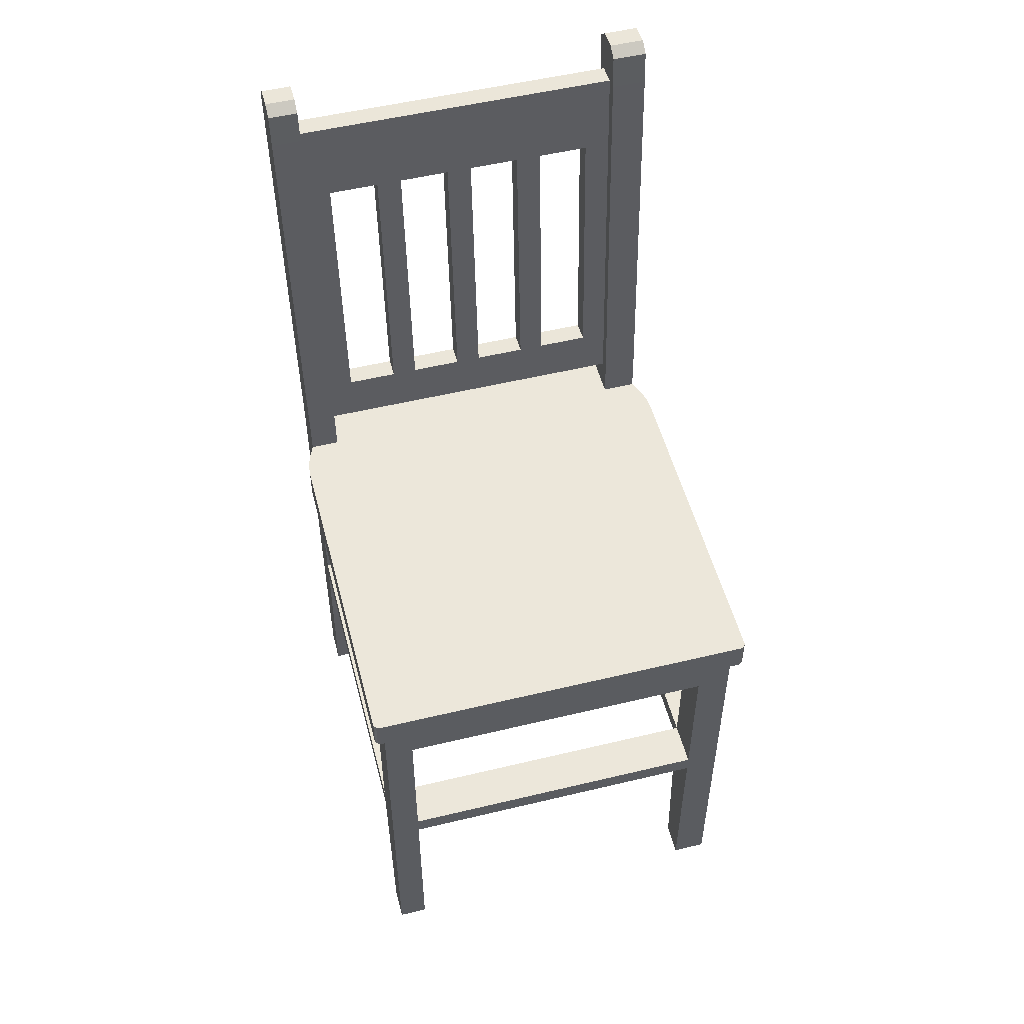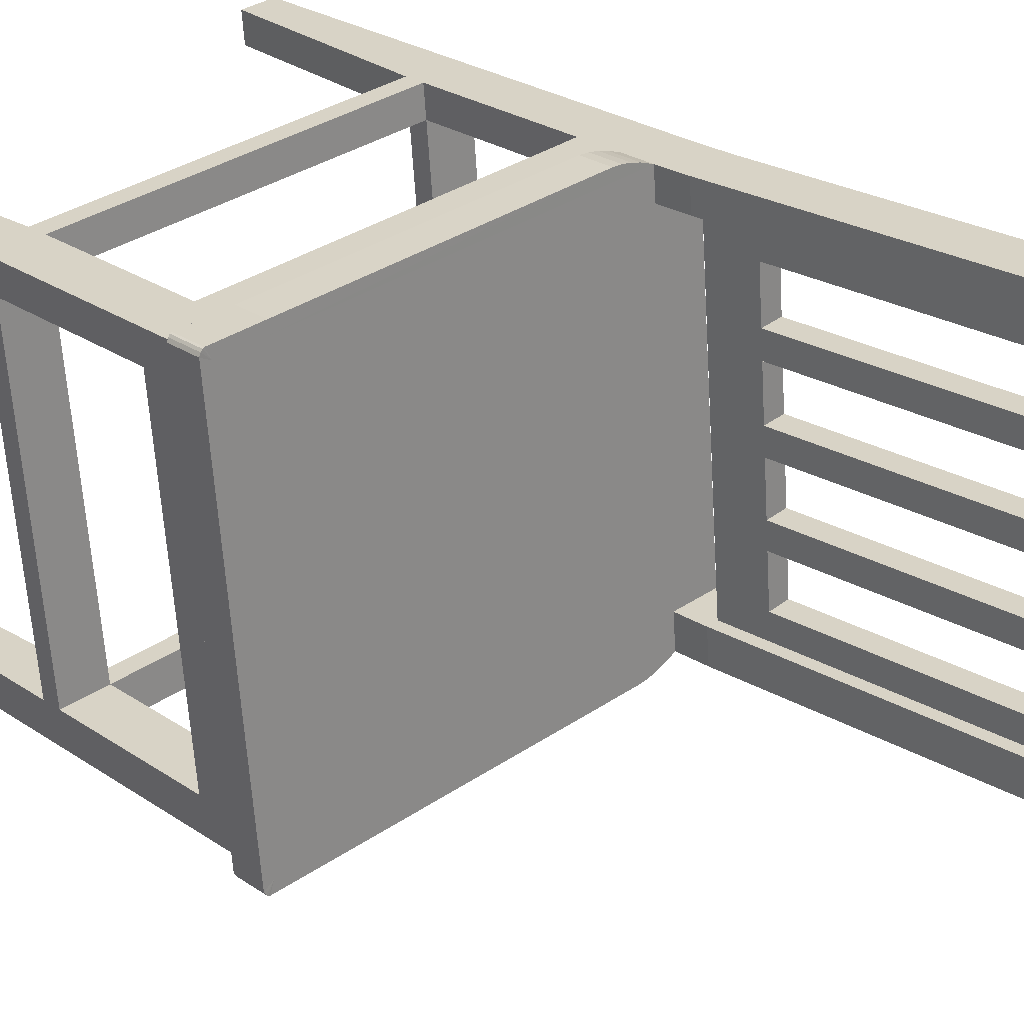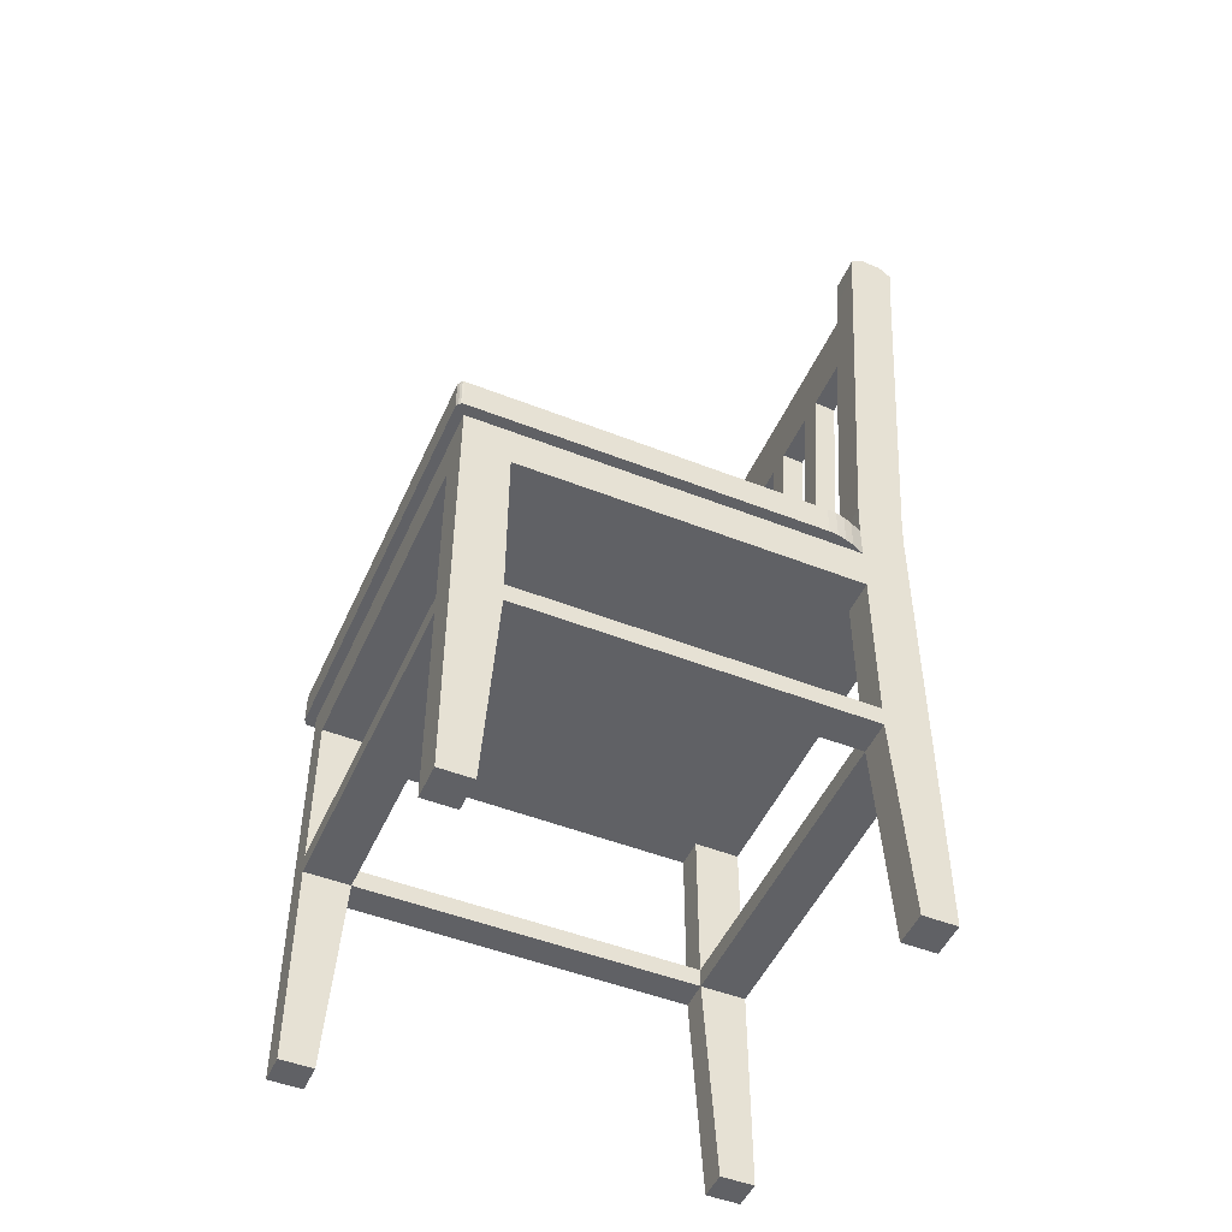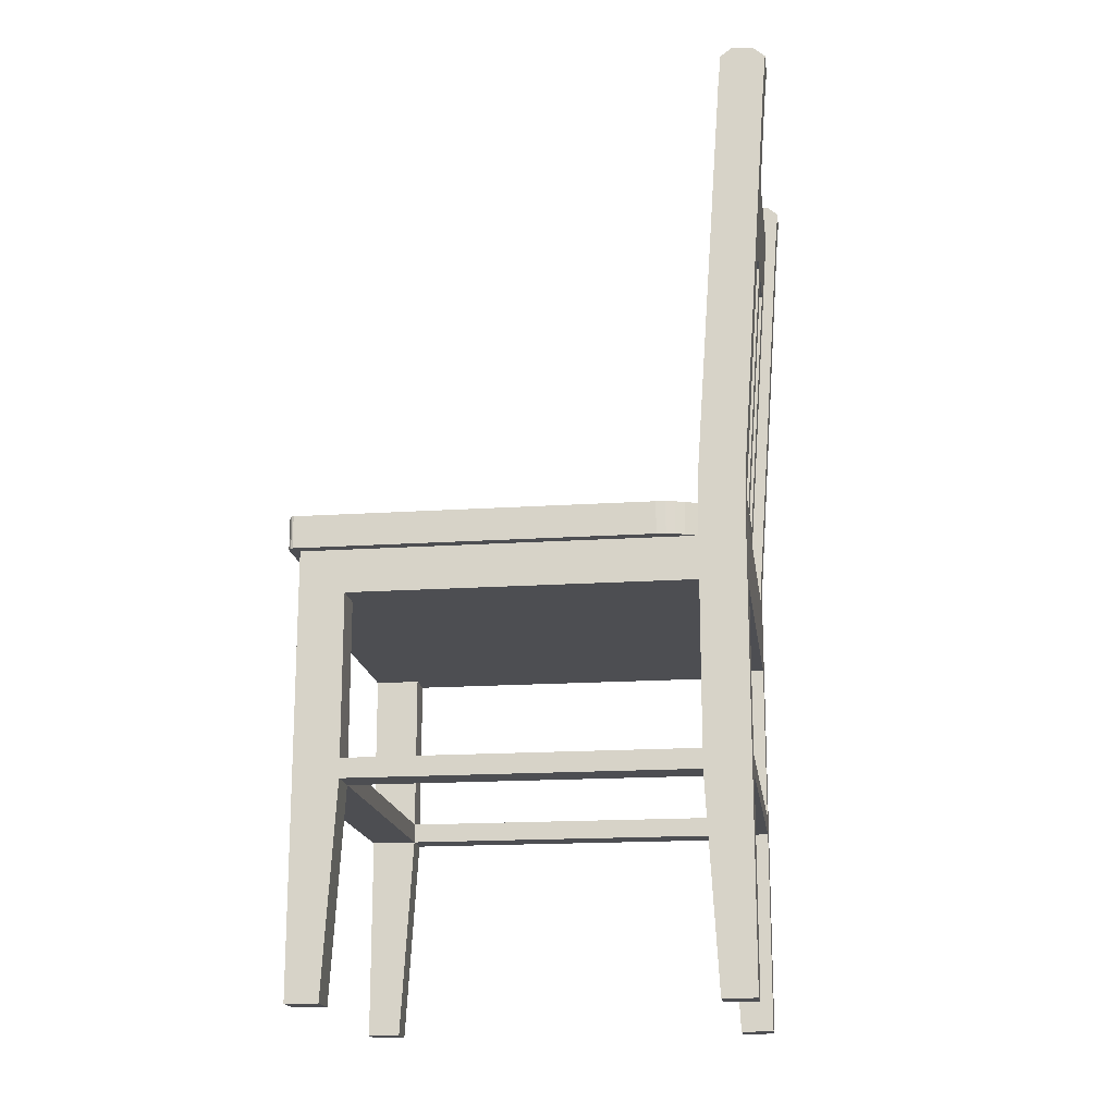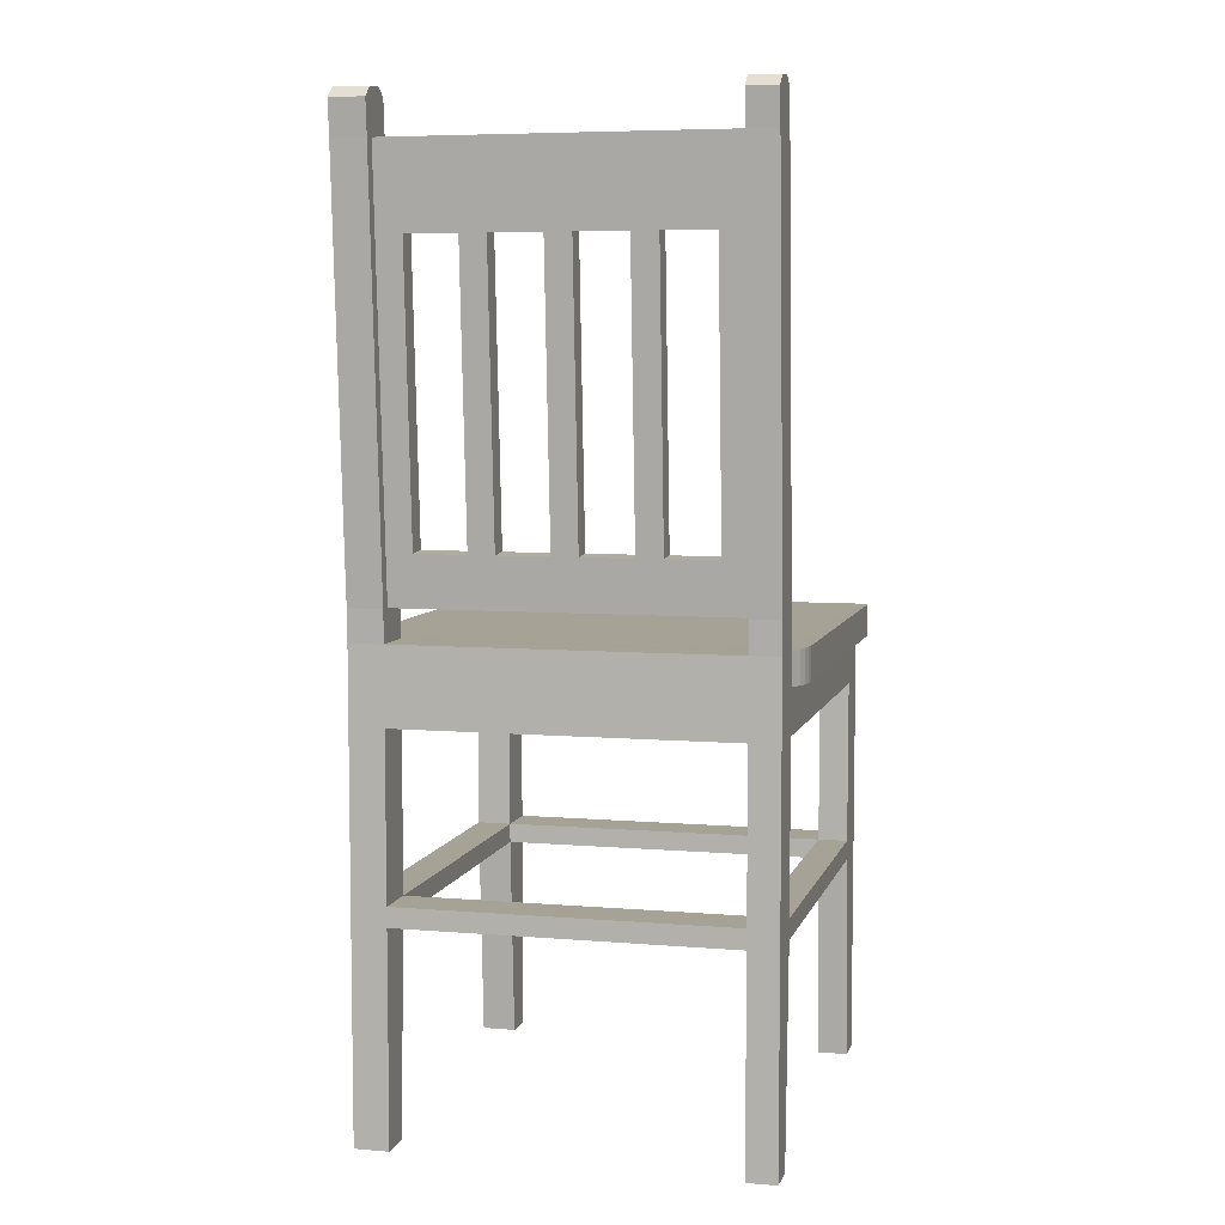
<metadata>
{"format":"obj","ext":"obj","renderer":"f3d","projection":"perspective","resolution":1024,"background":"white","views":[{"elev":52.5,"azim":80.3,"up":"+Y"},{"elev":26.0,"azim":137.0,"up":"+Z"},{"elev":-49.2,"azim":161.3,"up":"+Y"},{"elev":-17.1,"azim":-167.6,"up":"+Y"},{"elev":6.3,"azim":-71.0,"up":"+Y"}]}
</metadata>
<code>
g default
v 2.681 1.284 2.393
v 2.67 1.284 2.27
v 2.665 1.284 2.208
v 2.655 1.284 2.085
v 2.649 1.284 2.024
v 2.639 1.284 1.9
v 2.634 1.284 1.839
v 2.623 1.284 1.716
v 2.677 1.286 1.711
v 2.688 1.286 1.834
v 2.693 1.286 1.896
v 2.703 1.286 2.019
v 2.708 1.286 2.081
v 2.719 1.286 2.204
v 2.724 1.286 2.265
v 2.735 1.286 2.389
v 2.609 2.288 1.717
v 2.619 2.288 1.84
v 2.624 2.288 1.902
v 2.635 2.288 2.025
v 2.64 2.288 2.086
v 2.65 2.288 2.21
v 2.656 2.288 2.271
v 2.666 2.288 2.394
v 2.584 2.084 1.905
v 2.638 2.087 1.901
v 2.595 2.084 2.028
v 2.648 2.087 2.024
v 2.685 2.087 2.455
v 2.617 2.087 1.654
v 2.633 2.087 1.839
v 2.622 2.087 1.716
v 2.732 1.406 2.451
v 2.664 1.406 1.65
v 2.726 1.406 2.389
v 2.716 1.406 2.266
v 2.711 1.406 2.204
v 2.7 1.406 2.081
v 2.695 1.406 2.02
v 2.685 1.406 1.897
v 2.679 1.406 1.835
v 2.669 1.406 1.712
v 2.67 1.282 2.27
v 2.665 1.282 2.208
v 2.655 1.282 2.085
v 2.649 1.282 2.024
v 2.639 1.282 1.9
v 2.634 1.282 1.839
v 2.623 1.282 1.716
v 2.686 1.282 2.455
v 2.618 1.282 1.654
v 2.681 1.282 2.393
v 2.555 2.284 1.722
v 2.565 2.284 1.845
v 2.57 2.284 1.906
v 2.581 2.284 2.029
v 2.586 2.284 2.091
v 2.596 2.284 2.214
v 2.602 2.284 2.276
v 2.612 2.284 2.399
v 2.631 2.084 2.459
v 2.563 2.084 1.659
v 2.579 2.084 1.844
v 2.569 2.084 1.72
v 2.678 1.402 2.455
v 2.61 1.402 1.655
v 2.662 1.402 2.271
v 2.646 1.402 2.086
v 2.641 1.402 2.024
v 2.631 1.402 1.901
v 2.626 1.402 1.84
v 2.615 1.402 1.716
v 2.657 1.402 2.209
v 2.664 2.087 2.208
v 2.61 2.084 2.213
v 2.654 2.087 2.085
v 2.6 2.084 2.09
v 2.672 1.402 2.394
v 2.68 2.087 2.393
v 2.626 2.084 2.398
v 2.669 2.087 2.27
v 2.615 2.084 2.275
v 2.617 2.284 2.46
v 2.55 2.284 1.66
v 2.672 1.286 1.65
v 2.686 1.284 2.455
v 2.588 2.365 2.535
v 2.507 2.365 1.579
v 2.514 2.282 1.579
v 2.595 2.282 2.535
v 2.583 1.283 1.573
v 2.774 1.287 2.519
v 2.664 1.283 2.529
v 2.582 2.365 2.463
v 2.514 2.365 1.663
v 2.521 2.282 1.662
v 2.59 1.283 1.657
v 2.693 1.287 1.564
v 2.698 2.373 2.526
v 2.617 2.373 1.57
v 2.705 2.29 2.525
v 2.625 2.29 1.569
v 2.7 1.287 1.647
v 2.624 2.373 1.654
v 2.768 1.287 2.448
v 2.692 2.373 2.454
v 2.658 1.283 2.457
v 2.632 2.29 1.653
v 2.699 2.29 2.454
v 2.589 2.282 2.463
v 2.67 2.393 2.528
v 2.677 2.288 2.528
v 2.589 2.393 1.572
v 2.596 2.288 1.572
v 2.665 1.286 1.566
v 2.746 1.286 2.522
v 2.664 2.393 2.457
v 2.596 2.393 1.656
v 2.742 1.206 2.45
v 2.74 1.286 2.45
v 2.671 2.288 2.456
v 2.603 2.288 1.655
v 2.616 2.389 2.533
v 2.623 2.284 2.532
v 2.618 1.284 1.654
v 2.692 1.284 2.526
v 2.61 2.389 2.461
v 2.542 2.389 1.661
v 2.688 1.206 2.454
v 2.535 2.389 1.577
v 2.543 2.284 1.576
v 2.611 1.284 1.57
v 2.621 1.206 1.654
v 2.675 1.206 1.649
v 2.585 1.126 1.573
v 2.585 1.206 1.573
v 2.666 1.206 2.529
v 2.66 1.206 2.457
v 3.645 1.021 1.567
v 2.592 1.206 1.656
v 2.703 1.206 1.647
v 2.771 1.206 2.447
v 3.534 1.206 1.577
v 3.602 1.206 2.377
v 2.777 1.021 2.519
v 2.696 1.021 1.563
v 2.696 1.206 1.563
v 2.777 1.206 2.519
v 3.608 1.126 2.449
v 3.645 1.126 1.567
v 3.713 1.126 2.368
v 3.713 1.206 2.368
v 2.696 1.126 1.563
v 3.638 1.206 1.484
v 3.527 1.206 1.493
v 3.527 1.126 1.493
v 3.608 1.206 2.449
v 3.719 1.206 2.439
v 3.645 1.206 1.567
v 3.721 1.126 2.466
v 3.721 1.206 2.466
v 3.61 1.206 2.476
v 3.61 1.126 2.476
v 3.736 1.206 2.366
v 3.736 1.126 2.366
v 3.742 1.126 2.437
v 3.525 1.126 1.466
v 3.669 1.206 1.565
v 3.669 1.126 1.565
v 3.662 1.126 1.482
v 3.662 1.206 1.482
v 3.525 1.206 1.466
v 3.636 1.206 1.457
v 3.636 1.126 1.457
v 3.742 1.206 2.437
v 2.748 1.206 2.522
v 2.668 1.206 1.566
v 2.694 1.206 2.526
v 2.694 1.126 2.526
v 2.614 1.206 1.57
v 3.733 1.206 2.465
v 3.744 1.206 2.451
v 3.744 1.126 2.451
v 3.733 1.126 2.465
v 3.648 1.126 1.456
v 3.66 1.126 1.468
v 3.66 1.206 1.468
v 3.648 1.206 1.456
v 3.656 1.126 1.461
v 3.652 1.126 1.457
v 3.652 1.206 1.457
v 3.656 1.206 1.461
v 3.74 1.206 2.459
v 3.737 1.206 2.464
v 3.737 1.126 2.464
v 3.74 1.126 2.459
v 2.808 1.206 2.53
v 2.83 1.206 2.535
v 2.852 1.206 2.538
v 2.874 1.206 2.538
v 2.789 1.206 1.529
v 2.766 1.206 1.533
v 2.745 1.206 1.539
v 2.725 1.206 1.548
v 2.874 1.126 2.538
v 2.852 1.126 2.538
v 2.83 1.126 2.535
v 2.808 1.126 2.53
v 2.725 1.126 1.548
v 2.746 1.126 1.539
v 2.767 1.126 1.533
v 2.789 1.126 1.528
v 2.614 1.126 1.57
v 2.614 0.5775 1.57
v 2.614 1.021 1.57
v 2.614 0.625 1.57
v 2.614 0.06996 1.57
v 2.694 0.5775 2.526
v 2.694 0.625 2.526
v 2.694 1.021 2.526
v 2.748 1.126 2.522
v 2.668 1.126 1.566
v 2.668 0.5775 1.566
v 2.711 0.06996 2.453
v 2.748 0.5775 2.522
v 2.717 0.06996 2.524
v 2.668 1.021 1.566
v 2.668 0.625 1.566
v 2.748 0.625 2.522
v 2.748 1.021 2.522
v 2.643 0.06996 1.652
v 3.638 1.126 1.484
v 3.719 1.126 2.439
v 3.719 0.06996 2.439
v 2.585 0.06996 1.573
v 3.638 0.06996 1.484
v 2.666 1.126 2.529
v 3.719 1.021 2.439
v 2.666 1.021 2.529
v 2.585 1.021 1.573
v 3.638 1.021 1.484
v 3.719 0.625 2.439
v 2.585 0.625 1.573
v 3.638 0.625 1.484
v 3.719 0.5775 2.439
v 3.638 0.5775 1.484
v 3.713 0.06996 2.368
v 2.66 1.126 2.457
v 3.713 1.021 2.368
v 2.66 1.021 2.457
v 2.703 1.021 1.647
v 2.66 0.625 2.457
v 3.713 0.625 2.368
v 2.592 0.625 1.656
v 3.713 0.5775 2.368
v 3.645 0.5775 1.567
v 2.592 0.06996 1.656
v 2.592 1.126 1.656
v 3.645 0.625 1.567
v 2.771 0.625 2.447
v 2.777 0.5775 2.519
v 3.558 0.06996 1.49
v 3.527 1.021 1.493
v 3.527 0.625 1.493
v 3.527 0.5775 1.493
v 3.566 0.06996 1.574
v 3.608 1.021 2.449
v 2.771 1.021 2.447
v 3.608 0.5775 2.449
v 2.777 0.625 2.519
v 2.666 0.625 2.529
v 2.771 0.5775 2.447
v 2.66 0.5775 2.457
v 2.666 0.5775 2.529
v 2.742 0.06996 2.45
v 2.748 0.06996 2.522
v 2.592 1.021 1.656
v 3.608 0.625 2.449
v 2.703 0.5775 1.647
v 2.703 0.625 1.647
v 2.696 0.5775 1.563
v 2.696 0.625 1.563
v 3.534 0.5775 1.577
v 3.602 1.021 2.377
v 3.534 1.021 1.577
v 3.534 0.625 1.577
v 3.602 0.625 2.377
v 3.602 0.5775 2.377
v 2.592 0.5775 1.656
v 2.585 0.5775 1.573
v 3.633 0.06996 2.374
v 3.645 0.06996 1.567
v 2.777 1.126 2.519
v 2.688 0.06996 2.454
v 2.621 0.06996 1.654
v 2.694 0.06996 2.526
v 2.636 0.06996 1.568
v 2.666 0.06996 2.529
v 2.66 0.06996 2.457
v 2.667 0.06996 1.566
v 2.674 0.06996 1.649
v 3.639 0.06996 2.446
g chair:chair1 group5
f 45 68 69 46
f 46 69 70 47
f 49 72 66 51
f 72 64 62 66
f 63 54 53 64
f 64 32 31 63
f 71 63 31 41
f 32 17 18 31
f 64 72 42 32
f 1 2 15 16
f 3 4 13 14
f 2 3 14 15
f 5 6 11 12
f 4 5 12 13
f 7 8 9 10
f 6 7 10 11
f 15 36 35 16
f 47 70 71 48
f 48 71 72 49
f 42 34 30 32
f 11 40 39 12
f 15 14 37 36
f 13 12 39 38
f 9 42 41 10
f 11 10 41 40
f 52 78 67 43
f 41 42 72 71
f 23 59 60 24
f 21 57 58 22
f 23 22 58 59
f 19 55 56 20
f 21 20 56 57
f 17 53 54 18
f 40 70 69 39
f 70 25 63 71
f 39 69 27 28
f 26 19 20 28
f 25 70 40 26
f 68 73 37 38
f 26 31 18 19
f 40 41 31 26
f 25 55 54 63
f 28 27 25 26
f 75 77 76 74
f 80 82 81 79
f 75 58 57 77
f 68 77 27 69
f 67 78 35 36
f 43 67 73 44
f 50 65 78 52
f 65 61 80 78
f 67 82 75 73
f 74 76 21 22
f 81 74 22 23
f 13 38 37 14
f 36 37 74 81
f 33 35 79 29
f 44 73 68 45
f 80 60 59 82
f 82 59 58 75
f 79 81 23 24
f 76 28 20 21
f 38 39 28 76
f 77 57 56 27
f 76 77 68 38
f 37 73 75 74
f 81 82 67 36
f 35 78 80 79
f 27 56 55 25
f 19 18 54 55
f 124 123 87 90
f 96 95 88 89
f 97 96 89 91
f 114 113 100 102
f 123 127 94 87
f 128 130 88 95
f 89 131 132 91
f 126 124 90 93
f 90 87 94 110
f 109 101 92 105
f 102 100 104 108
f 118 122 108 104
f 132 131 114 115
f 99 101 109 106
f 93 90 110 107
f 125 97 140 133
f 85 125 133 134
f 109 121 117 106
f 121 109 29
f 92 101 112 116
f 104 100 113 118
f 99 106 117 111
f 131 130 113 114
f 101 99 111 112
f 89 88 130 131
f 102 108 103 98
f 116 112 124 126
f 118 113 130 128
f 111 117 127 123
f 112 111 123 124
f 61 110 83
f 83 110 94 127
f 122 30 108
f 128 84 122 118
f 129 86 120 119
f 95 96 84 128
f 62 84 96
f 121 83 127 117
f 119 134 133 129
f 98 103 141 147
f 103 85 134 141
f 132 115 177 180
f 115 98 147 177
f 97 91 136 140
f 142 141 134 119
f 141 142 144 143
f 144 157 158 152
f 142 148 157 144
f 147 141 143 155
f 155 143 159 154
f 143 144 152 159
f 160 161 162 163
f 157 162 161 158
f 168 169 170 171
f 159 168 171 154
f 154 173 172 155
f 161 160 184 181
f 149 207 208
f 164 165 169 168
f 150 169 165 151
f 152 164 168 159
f 175 166 165 164
f 158 175 164 152
f 167 172 173 174
f 154 171 187
f 158 161 181
f 174 173 188 185
f 170 186 187 171
f 129 133 140 138
f 137 93 107 138
f 119 120 105 142
f 142 105 92 148
f 178 126 93 137
f 148 92 116 176
f 176 116 126 178
f 138 107 86 129
f 91 132 180 136
f 147 204 209 153
f 211 212 167
f 210 211 167
f 193 196 183 182
f 189 192 187 186
f 175 182 183 166
f 182 158 193
f 175 158 182
f 173 154 188
f 188 154 191
f 212 201 172 167
f 148 197 157
f 202 211 210 203
f 197 198 157
f 209 210 167
f 207 149 206
f 206 199 198 207
f 163 162 200 205
f 185 188 191 190
f 190 191 192 189
f 181 184 195 194
f 194 195 196 193
f 158 181 194
f 158 194 193
f 154 187 192
f 154 192 191
f 147 155 204
f 149 163 205
f 199 200 157
f 153 209 167 156
f 155 203 204
f 198 199 157
f 205 200 199 206
f 197 208 207 198
f 201 212 211 202
f 209 204 203 210
f 157 200 162
f 149 205 206
f 203 155 202
f 155 172 201
f 155 201 202
f 115 114 102 98
f 256 292 236 246
f 264 263 241 244
f 286 264 282 280
f 289 290 235 257
f 265 264 244 246
f 262 265 246 236
f 252 260 280 254
f 242 245 255 253
f 238 242 253 249
f 245 234 247 255
f 239 237 248 250
f 260 272 279 280
f 220 239 271 219
f 280 282 281 279
f 219 271 274 218
f 250 248 258 277
f 274 271 252 273
f 271 239 250 252
f 250 268 260 252
f 272 261 276 275
f 264 265 281 282
f 259 256 246 244
f 259 286 287 253
f 287 286 283 288
f 255 288 283 256
f 242 238 267 278
f 245 242 278 269
f 269 278 270 261
f 265 283 279 281
f 260 270 278 287
f 272 260 287 288
f 261 272 288 269
f 267 284 287 278
f 285 263 264 286
f 283 286 280 279
f 253 255 256 259
f 284 249 253 287
f 283 266 292 256
f 283 265 262 266
f 255 247 291 288
f 254 289 279 280
f 272 273 289 279
f 223 228 282 281
f 273 252 254 289
f 289 254 243 290
f 277 240 243 254
f 251 277 254 280
f 215 213 222 227
f 215 227 228 216
f 214 216 228 223
f 276 261 225 226
f 270 229 225 261
f 290 243 216 214
f 290 214 217 235
f 240 215 216 243
f 229 219 218 225
f 230 220 219 229
f 296 298 299 294
f 105 120 33
f 8 125 85 9
f 32 30 122 17
f 86 1 16 120
f 9 85 34 42
f 120 16 35 33
f 64 53 84 62
f 17 122 84 53
f 121 24 60 83
f 29 79 24 121
f 61 83 60 80
f 258 140 136 135
f 237 137 138 248
f 248 138 140 258
f 250 277 251 268
f 139 249 284 285
f 268 251 285 284
f 145 268 284 267
f 251 146 263 285
f 179 178 137 237
f 222 177 147 153
f 233 160 163 149
f 232 170 169 150
f 232 174 185
f 233 166 183
f 160 233 184
f 151 165 166 233
f 156 167 174 232
f 213 180 177 222
f 293 148 176 221
f 135 136 180 213
f 221 176 178 179
f 184 233 195
f 293 208 197 148
f 170 232 186
f 186 232 189
f 195 233 196
f 233 183 196
f 189 232 190
f 232 185 190
f 293 149 208
f 139 259 244 241
f 268 145 270 260
f 274 273 299 298
f 296 218 274 298
f 273 272 275 224 294 299
f 277 258 135 240
f 234 245 269 302
f 139 285 286 259
f 269 288 291 302
f 281 279 301 300
f 279 289 257 295 231 301
f 223 281 300 297
f 146 251 280 282
f 227 146 282 228
f 263 156 232 241
f 150 139 241 232
f 233 238 249 151
f 220 179 237 239
f 227 222 153 146
f 151 249 139 150
f 238 233 149 267
f 146 153 156 263
f 267 149 293 145
f 145 293 221 230
f 214 223 297 217
f 145 230 229 270
f 240 135 213 215
f 230 221 179 220
f 226 225 218 296
f 297 300 301 231
f 292 266 262 236
f 234 302 291 247
f 276 226 224 275
f 217 297 231 295
f 235 217 295 257
f 226 296 294 224
f 33 29 109 105
f 85 103 34
f 30 34 103 108
f 97 125 66
f 66 62 96 97
f 86 107 65
f 61 65 107 110

</code>
